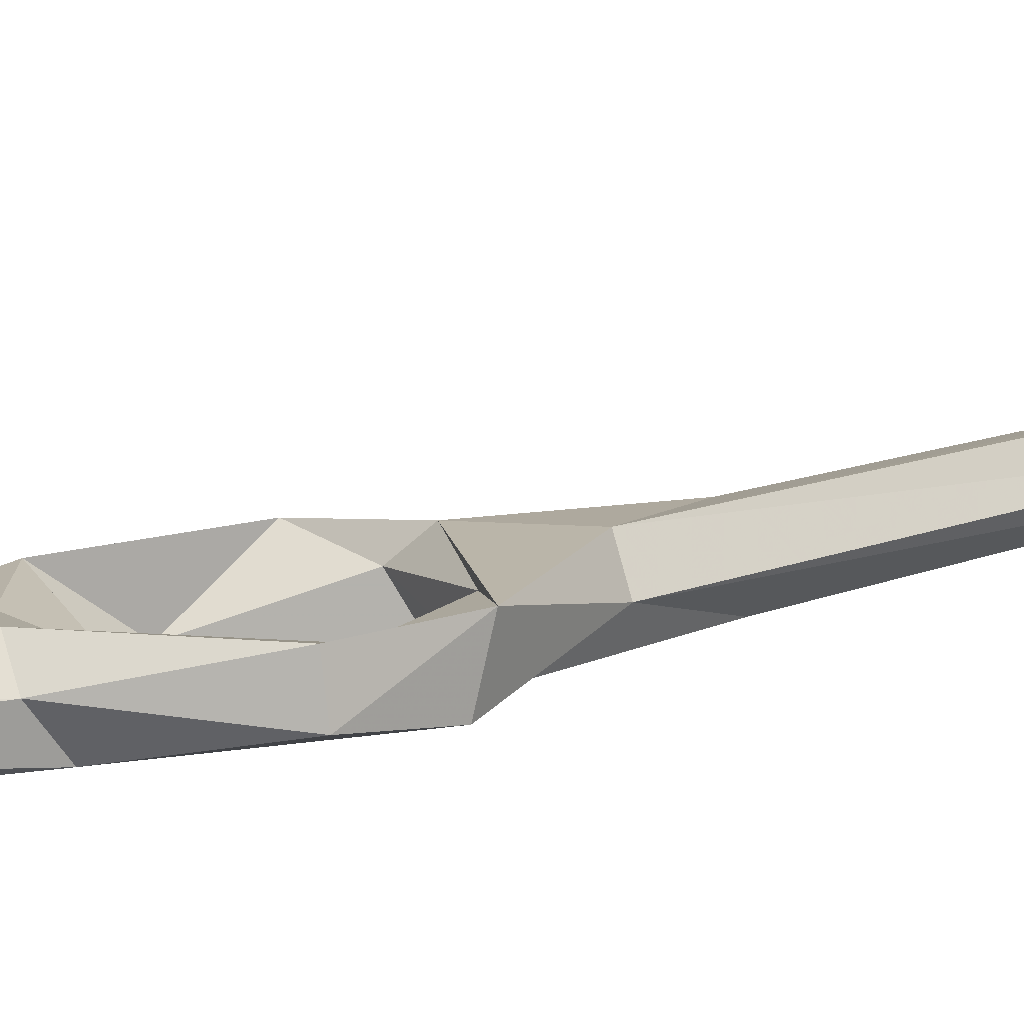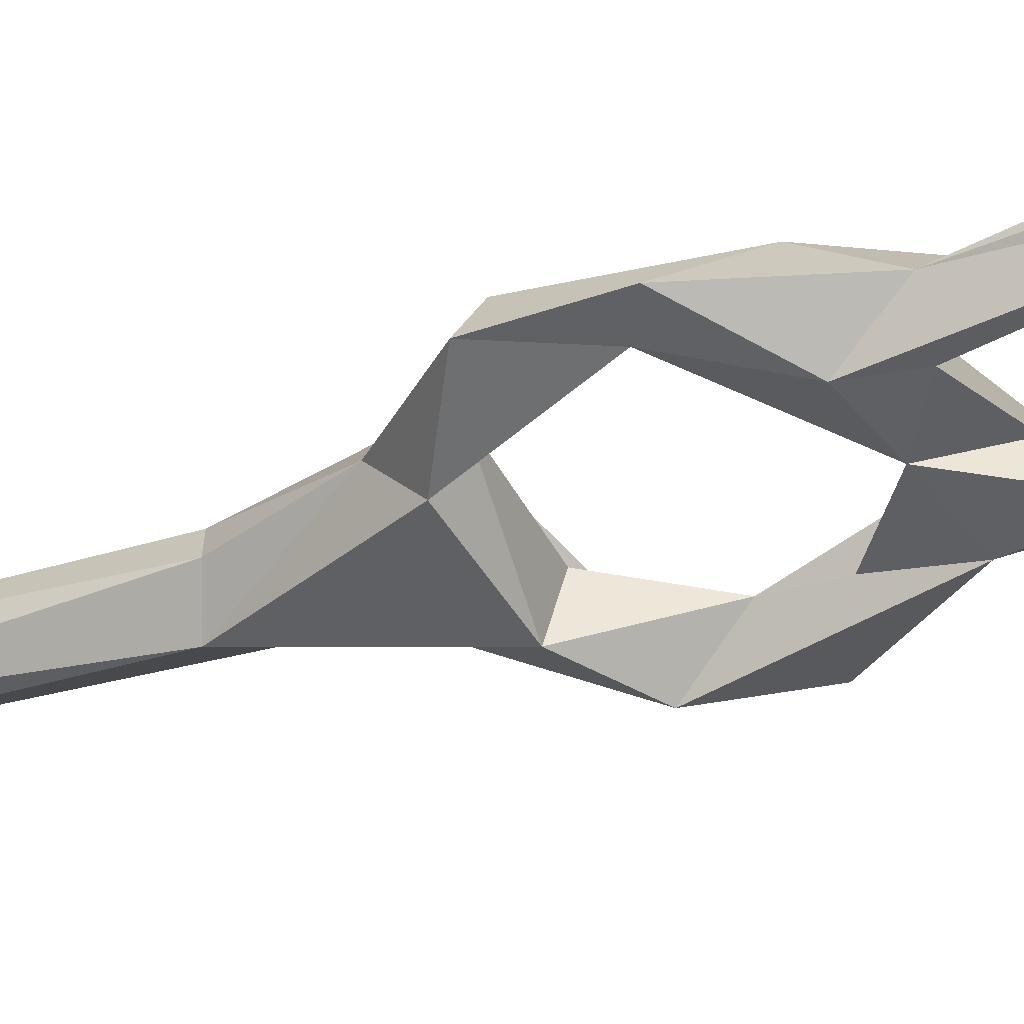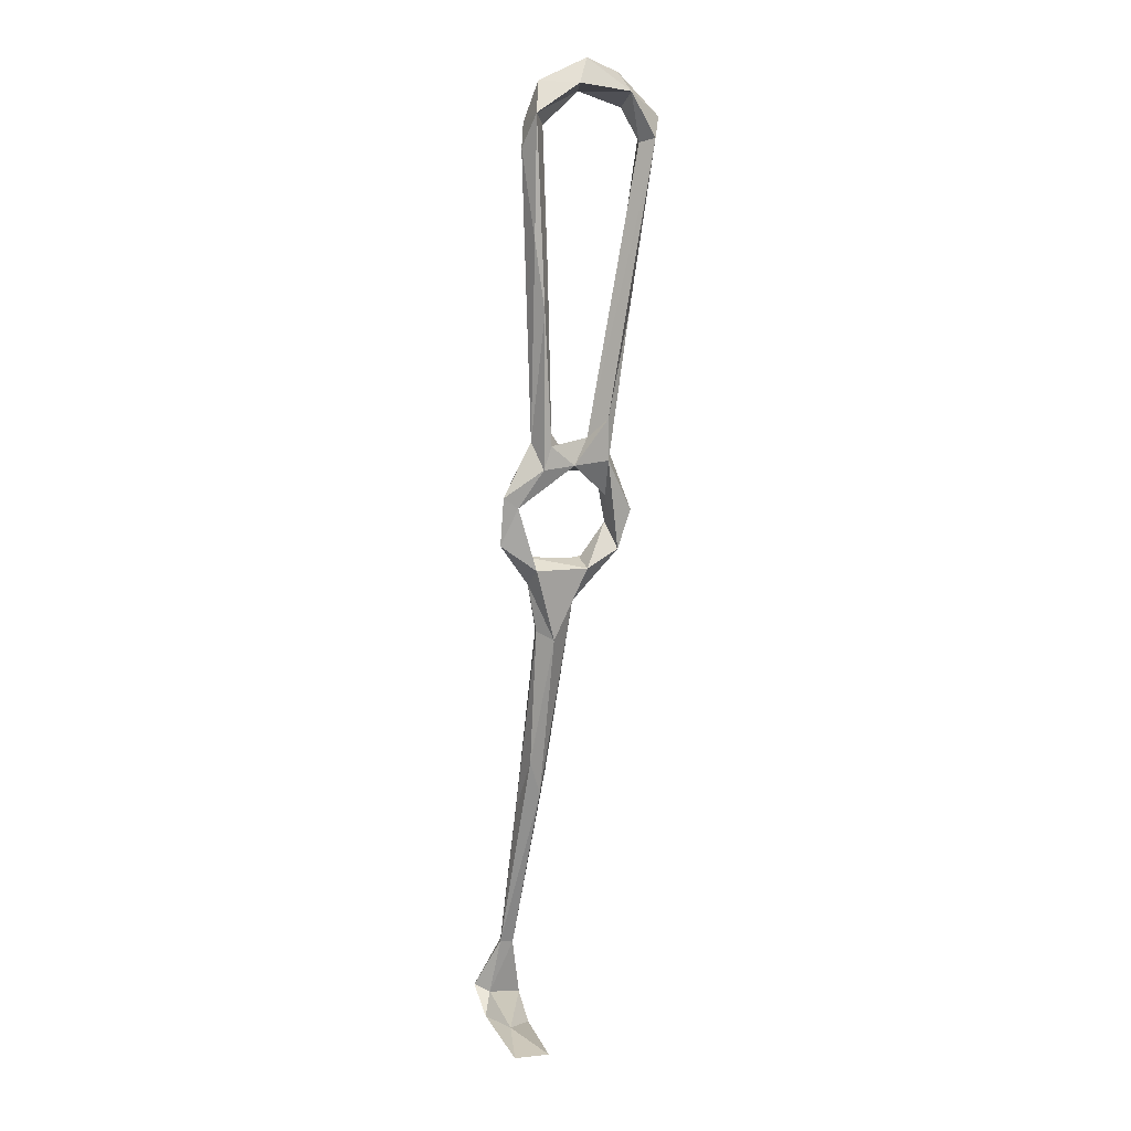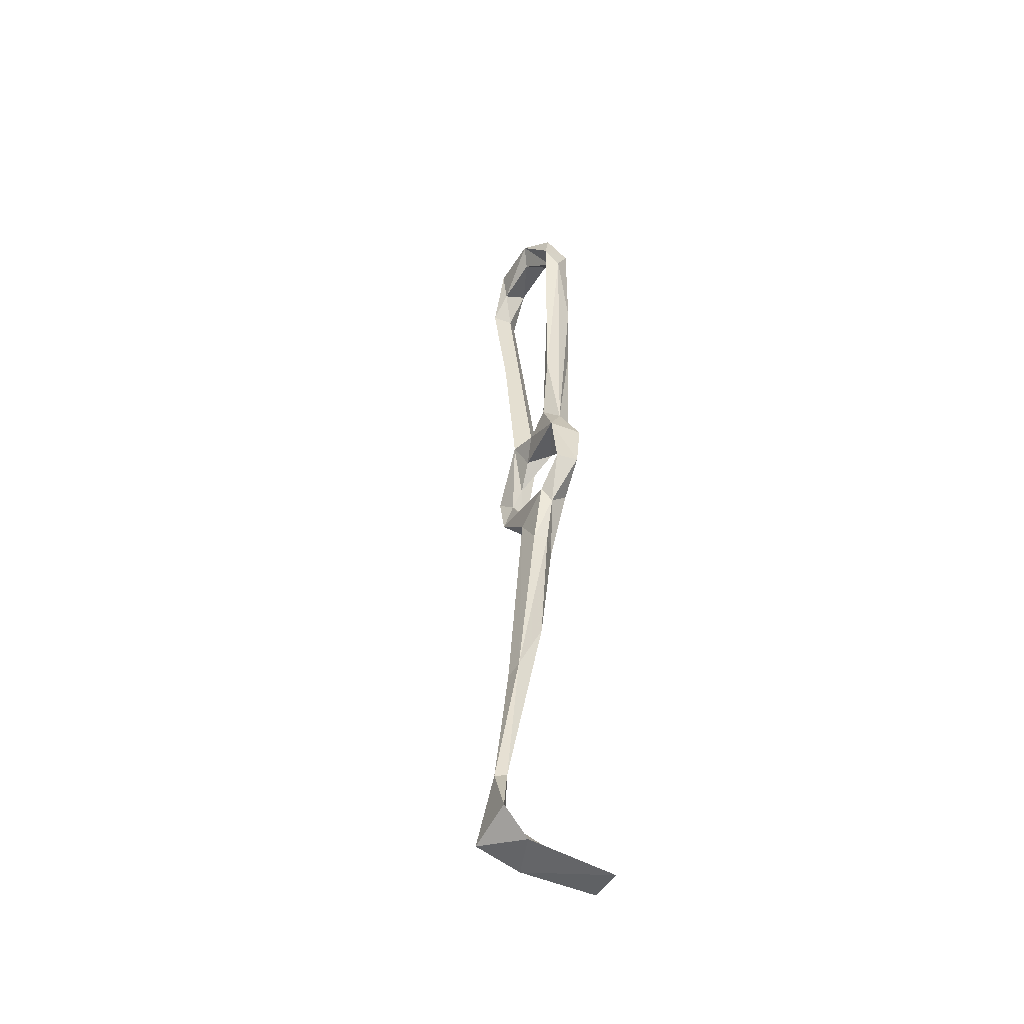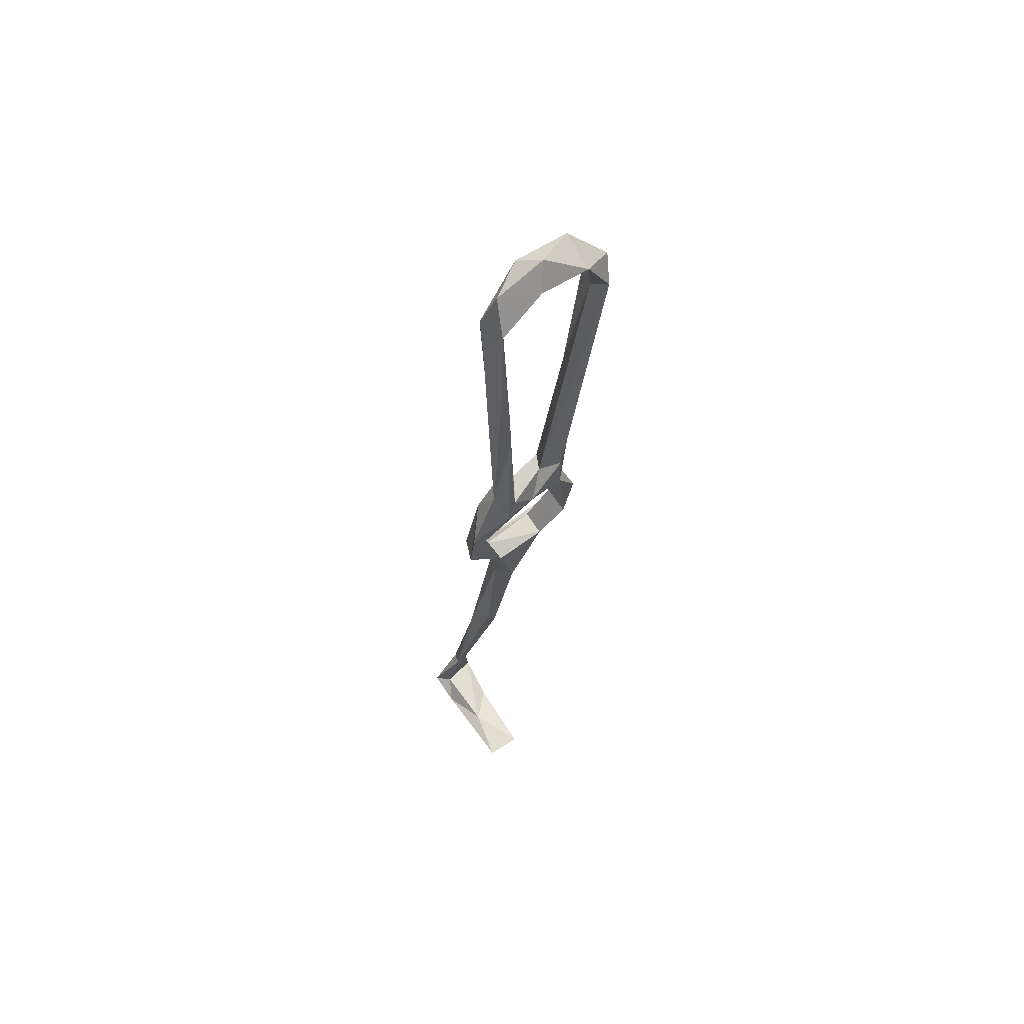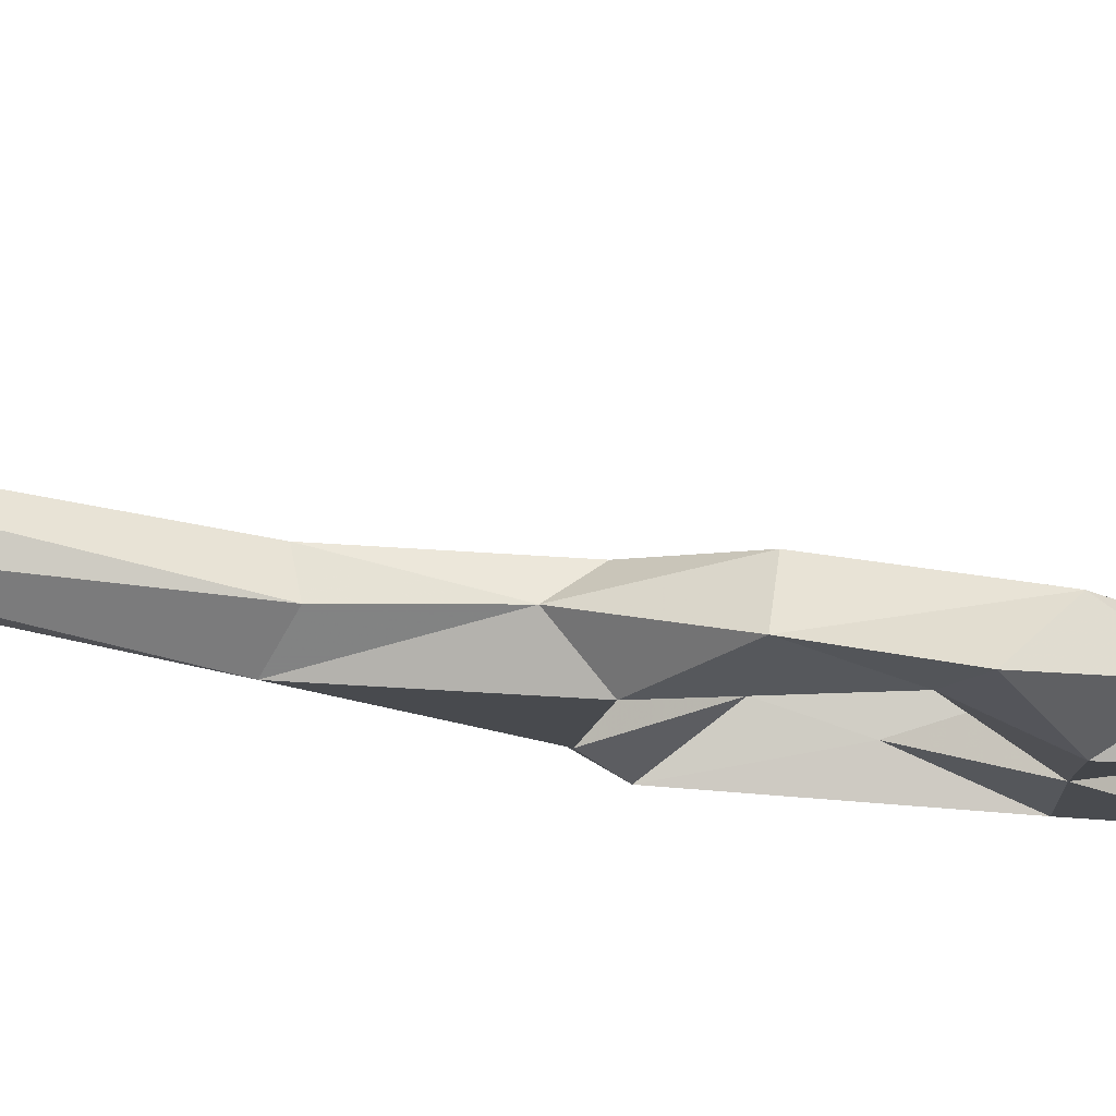
<metadata>
{"format":"obj","ext":"obj","renderer":"f3d","projection":"perspective","resolution":1024,"background":"white","views":[{"elev":9.4,"azim":-107.7,"up":"+Z"},{"elev":-44.4,"azim":120.1,"up":"+Z"},{"elev":11.7,"azim":156.6,"up":"+Y"},{"elev":-44.5,"azim":55.9,"up":"+Y"},{"elev":61.4,"azim":140.9,"up":"+Y"},{"elev":-11.0,"azim":81.6,"up":"+Z"}]}
</metadata>
<code>
v -11.22 54.28 -250.5
v -11.31 52.89 -244.5
v -2.277 42.72 -246.3
v -0.6422 43.32 -242.6
v -9.928 59.68 -246.2
v -14.34 63.14 -245.3
v -14.52 62.63 -249.9
v -9.123 65.89 -248.4
v -8.249 74.04 -252
v 6.898 50.42 -243.1
v -4.578 51.81 -244.9
v -4.297 50.41 -250
v 7.519 50.67 -249.8
v 8.136 53.08 -245.6
v -9.403 77.15 -248.1
v -7.12 77.58 -244.9
v -4.438 71.46 -247
v 13 57.3 -243.6
v 7.88 47 -245.5
v 11.67 64.61 -249.7
v 4.865 35.87 -242.3
v 5.865 36.32 -245.4
v 2.935 34.64 -248.4
v 15.15 56.4 -248
v 1.704 3.085 -240.3
v 3.579 -2.103 -241.7
v 9.76 72.13 -244.4
v 14.83 66.94 -249.2
v 8.122 78.49 -248.3
v -0.4736 73.31 -251.6
v 6.672 72.79 -251.9
v 9.874 139.4 -248
v 8.558 120.9 -251.8
v 8.243 144.6 -244.9
v 5.948 121.6 -246.6
v 8.1 146.4 -251.9
v 6.706 105.9 -252.7
v 5.361 144 -248.4
v 6.603 98.76 -245.9
v 4.898 112.8 -250
v 4.182 82.12 -246
v 5.927 153 -247.5
v -1.071 155.6 -244.4
v 6.373 5.702 -242.9
v 4.183 -9.526 -235.4
v 7.263 -7.393 -236.1
v 9.402 -40.21 -231.6
v -4.632 78.78 -248.8
v -13.06 113.5 -246
v -14.21 106.4 -249.6
v -16.08 140.6 -249.5
v -18.52 141.5 -252.5
v -7.95 83.02 -252.5
v -0.1986 76.14 -245.3
v -17.77 141.9 -245.4
v 4.861 77.78 -251.7
v 5.017 -58.45 -237.7
v 7.067 -58.77 -254.8
v 13.98 -57.27 -233.5
v 3.484 -55.11 -228.2
v 11.46 -53.14 -229.8
v 11.6 -56.49 -243.2
v 14.45 -51.71 -227.5
v 8.445 -40.65 -229.2
v 6.196 -41.13 -231.2
v 14.9 -58.5 -254
v -20.96 146 -248.7
v -13.04 150.9 -252.1
v -13.37 147.8 -246.3
v -13.16 155.1 -245.2
v -3.367 151 -246.5
v -4.381 157.7 -248.8
v -1.601 152.5 -251.8
f 38 43 71
f 58 62 66
f 68 71 69
f 51 52 68
f 46 64 47
f 21 46 22
f 51 69 55
f 34 43 38
f 1 8 5
f 57 58 66
f 60 65 61
f 29 32 39
f 60 63 64
f 59 61 63
f 13 20 24
f 59 63 60
f 29 31 37
f 50 67 52
f 30 48 56
f 47 61 65
f 18 27 20
f 57 59 60
f 1 7 9
f 1 9 8
f 59 66 62
f 34 36 42
f 7 15 9
f 5 8 16
f 26 44 47
f 41 56 54
f 5 16 6
f 68 72 73
f 19 21 22
f 27 41 54
f 18 19 24
f 60 61 62
f 35 41 39
f 48 51 49
f 8 30 17
f 12 13 23
f 47 64 63
f 20 31 28
f 6 15 7
f 19 22 23
f 4 46 21
f 18 24 27
f 2 5 6
f 43 72 70
f 36 38 71
f 34 38 35
f 20 27 30
f 25 26 65
f 59 62 61
f 11 14 12
f 3 25 4
f 60 64 65
f 57 60 62
f 42 72 43
f 25 65 45
f 52 67 68
f 29 39 41
f 68 73 71
f 68 70 72
f 26 47 65
f 34 35 39
f 24 28 27
f 8 17 16
f 31 56 37
f 33 37 36
f 40 56 41
f 37 40 38
f 43 70 69
f 36 73 42
f 32 36 34
f 55 69 70
f 30 53 48
f 57 62 58
f 12 14 13
f 3 12 23
f 57 66 59
f 34 42 43
f 48 52 51
f 37 56 40
f 32 34 39
f 13 19 23
f 20 28 24
f 10 19 18
f 2 11 5
f 27 28 29
f 10 18 14
f 10 21 19
f 29 33 32
f 28 31 29
f 1 2 7
f 67 70 68
f 35 38 40
f 49 55 67
f 10 14 11
f 5 11 12
f 51 68 69
f 35 40 41
f 45 65 64
f 4 25 45
f 2 3 4
f 1 12 3
f 2 10 11
f 45 64 46
f 1 3 2
f 16 54 48
f 2 6 7
f 13 24 19
f 27 29 41
f 36 71 73
f 16 48 49
f 14 18 20
f 29 37 33
f 9 53 30
f 48 54 56
f 17 27 54
f 49 67 50
f 1 5 12
f 22 46 44
f 3 26 25
f 22 44 23
f 3 23 26
f 23 44 26
f 44 46 47
f 47 63 61
f 13 14 20
f 4 45 46
f 48 53 52
f 55 70 67
f 15 16 49
f 15 49 50
f 20 30 31
f 16 17 54
f 6 16 15
f 4 21 10
f 43 69 71
f 50 52 53
f 32 33 36
f 17 30 27
f 49 51 55
f 2 4 10
f 9 15 50
f 36 37 38
f 9 50 53
f 42 73 72
f 8 9 30
f 30 56 31

</code>
